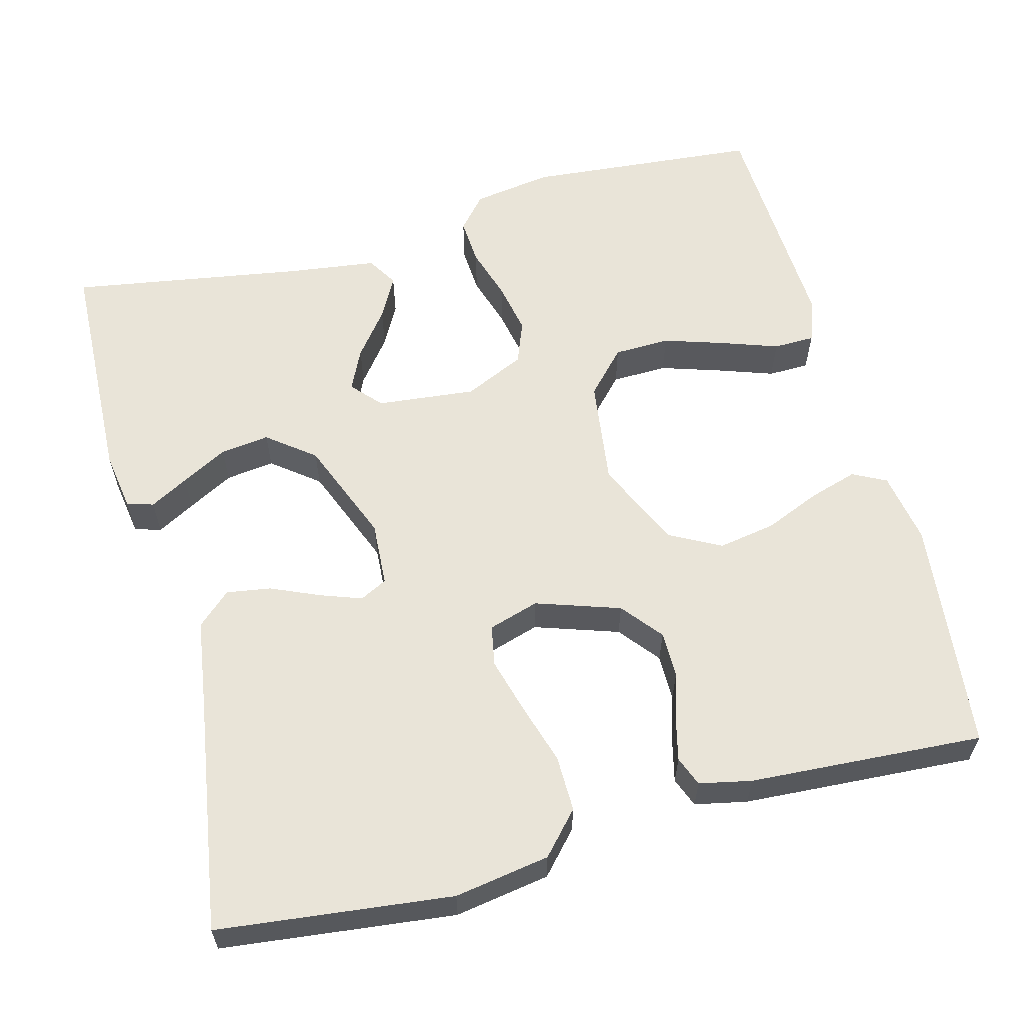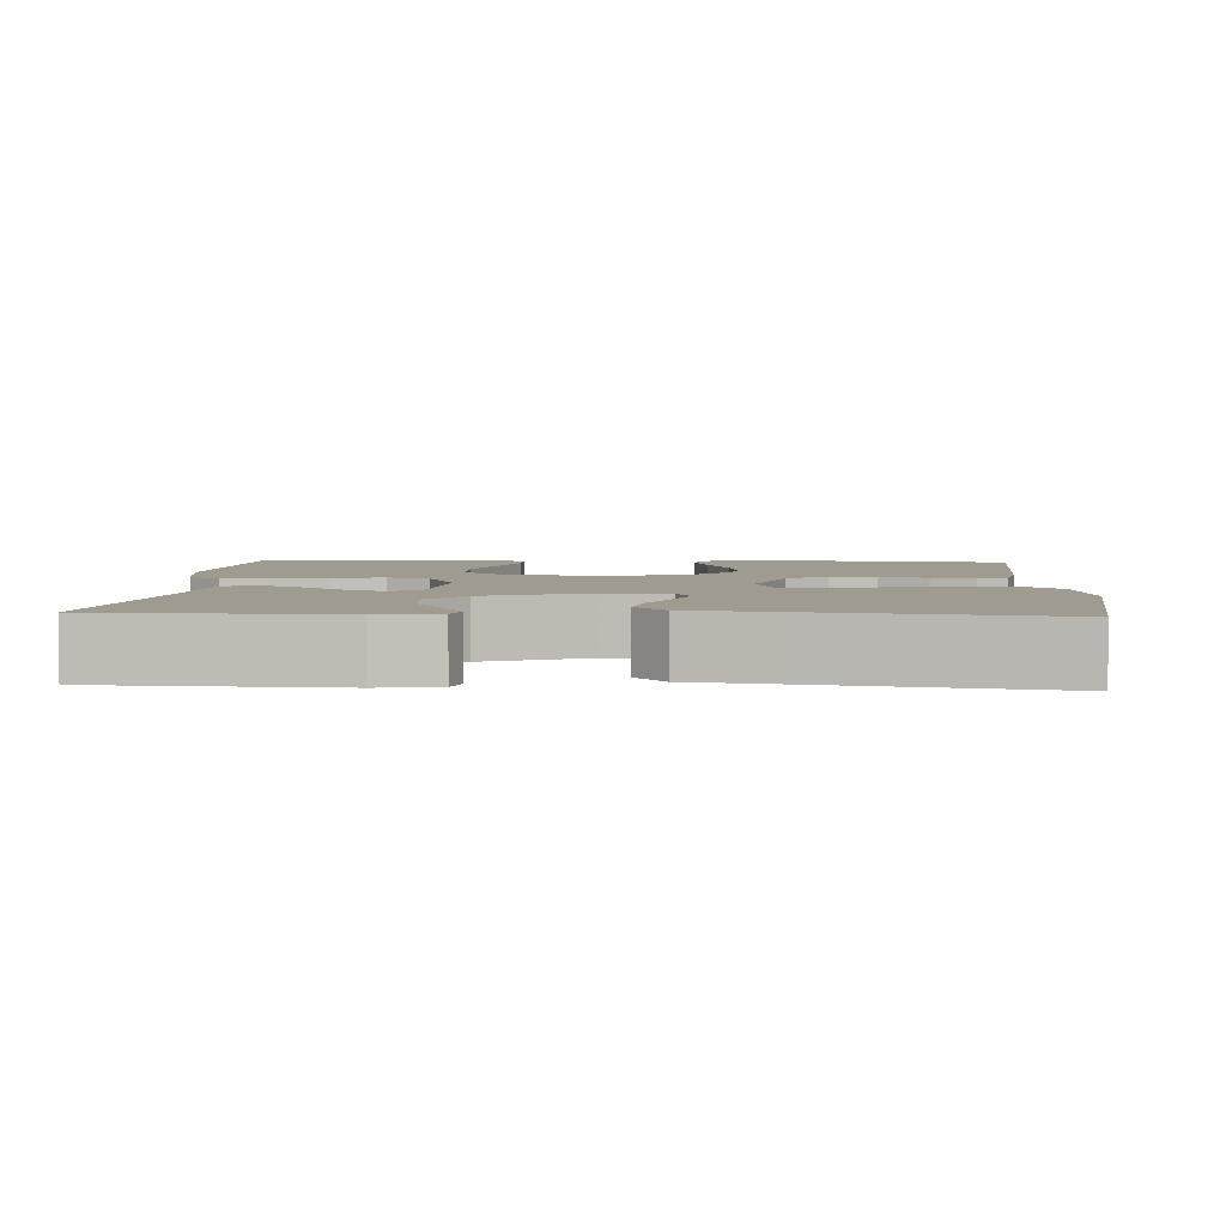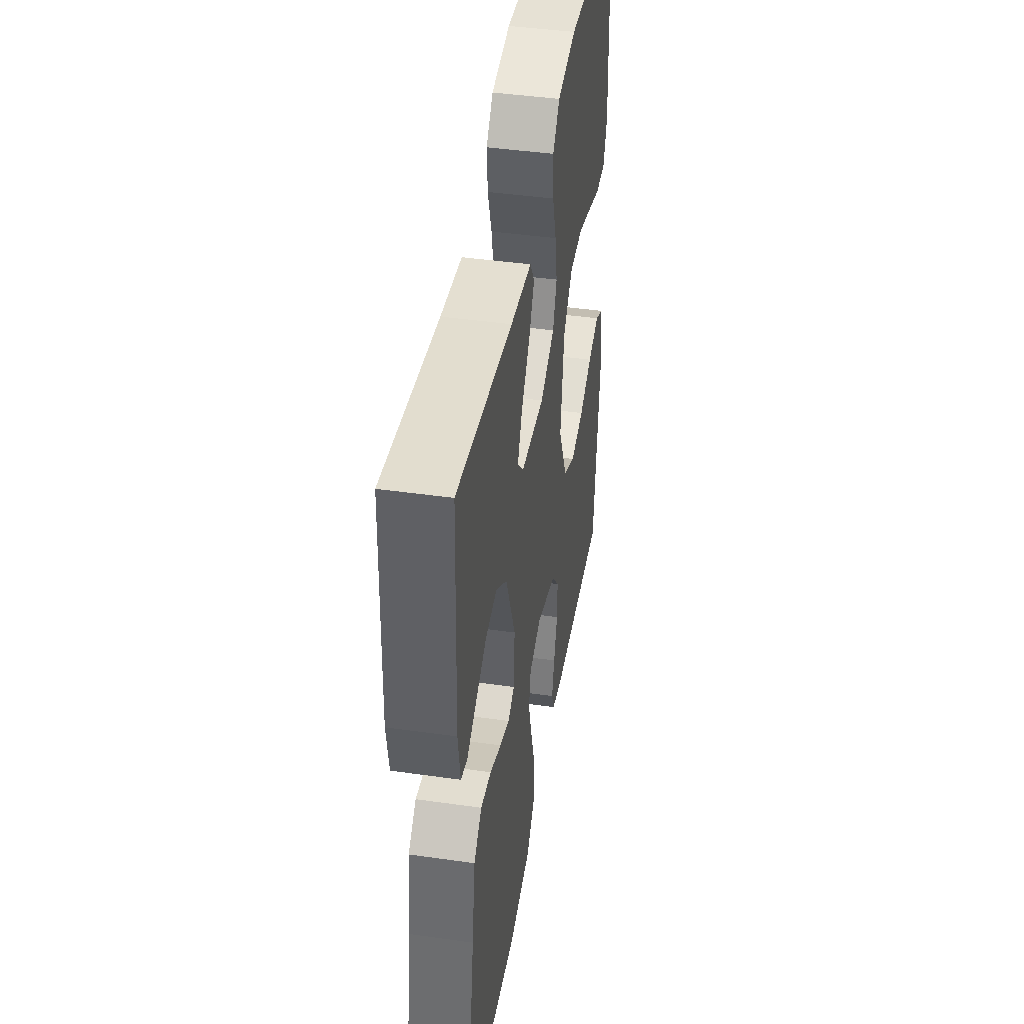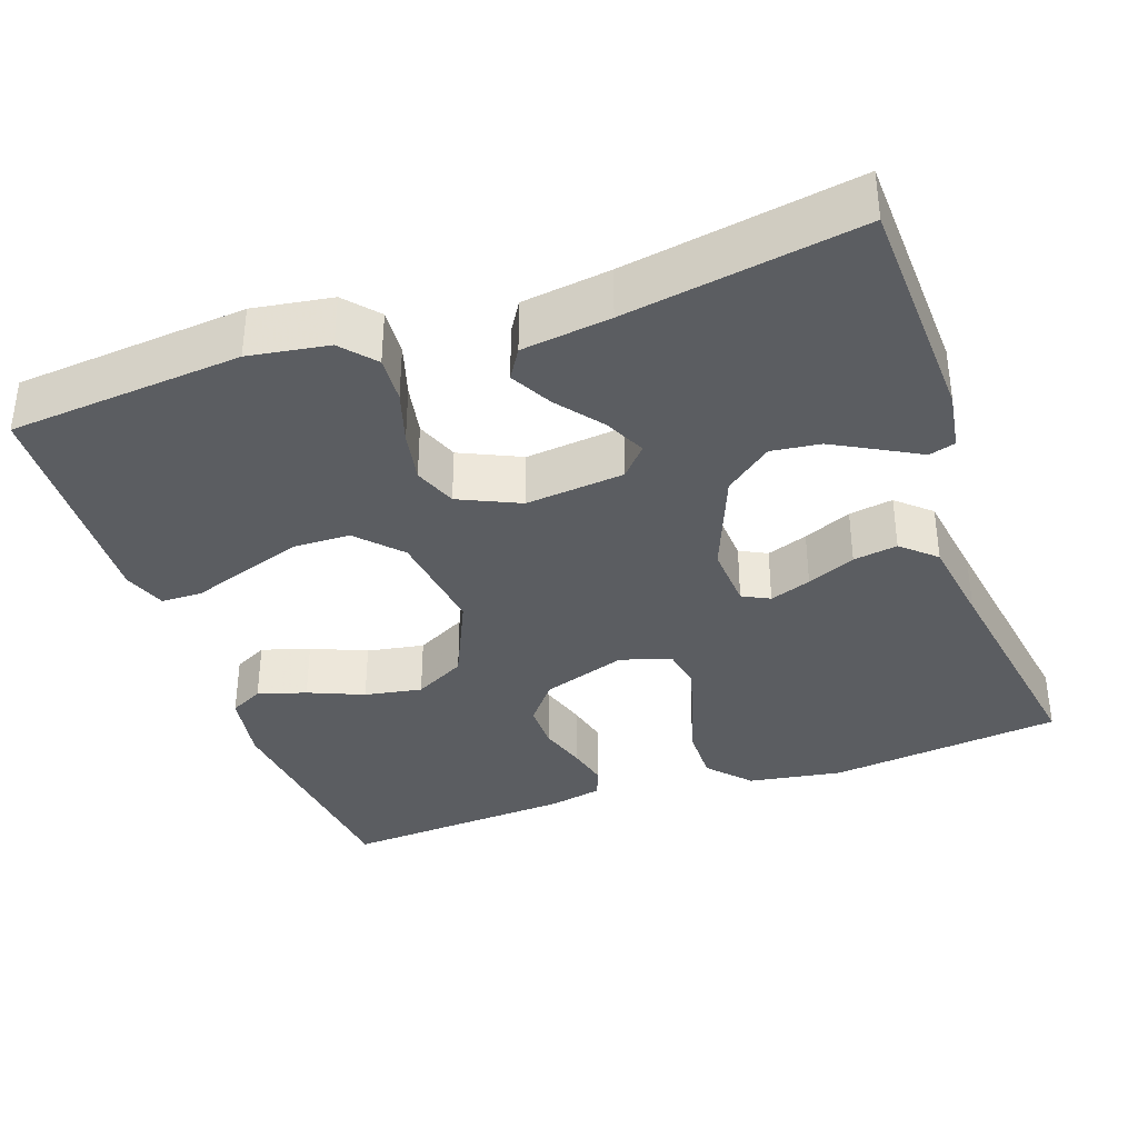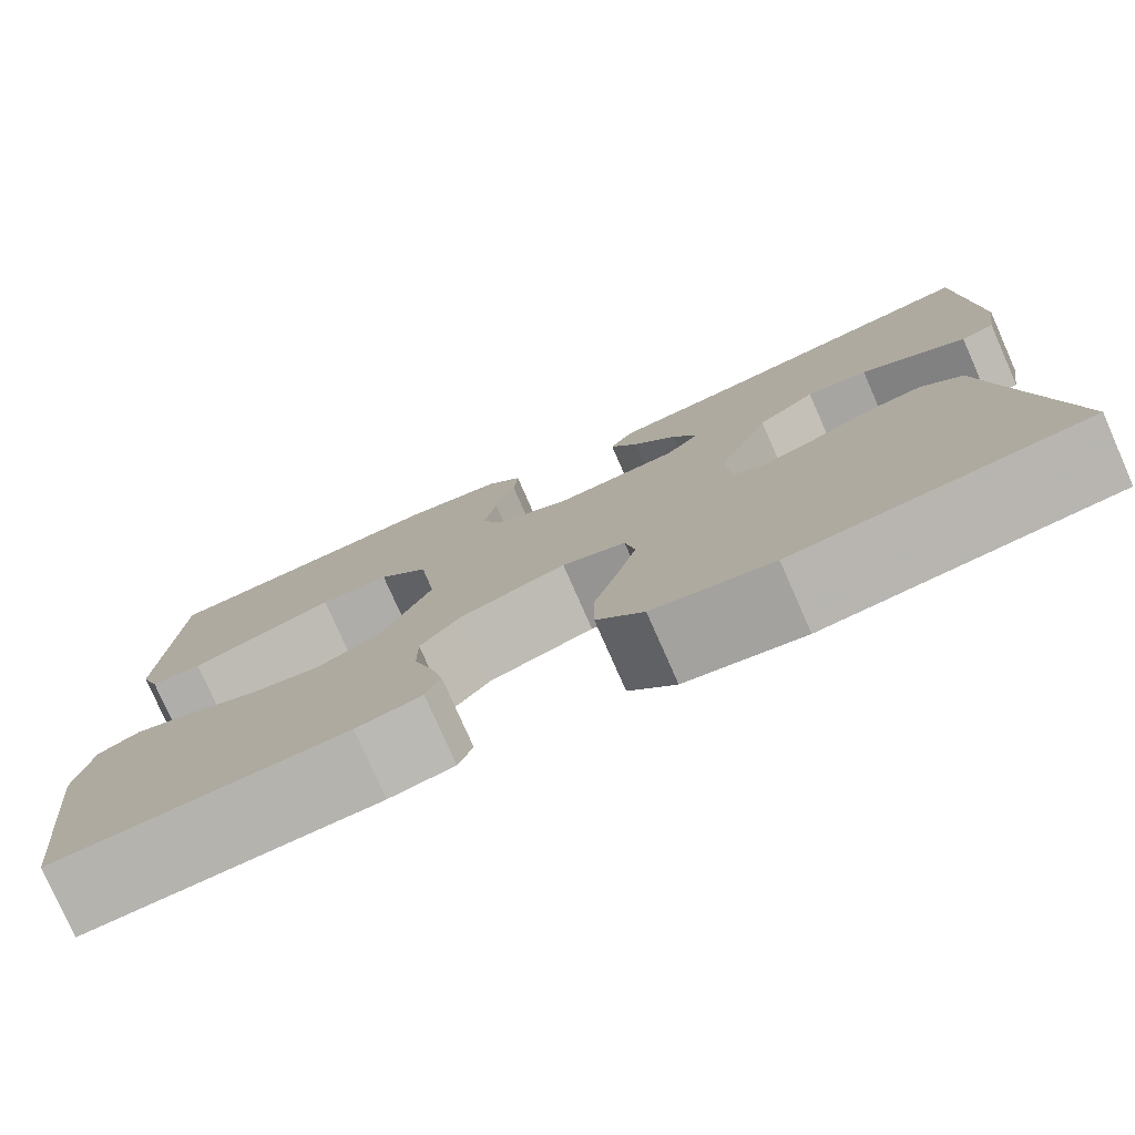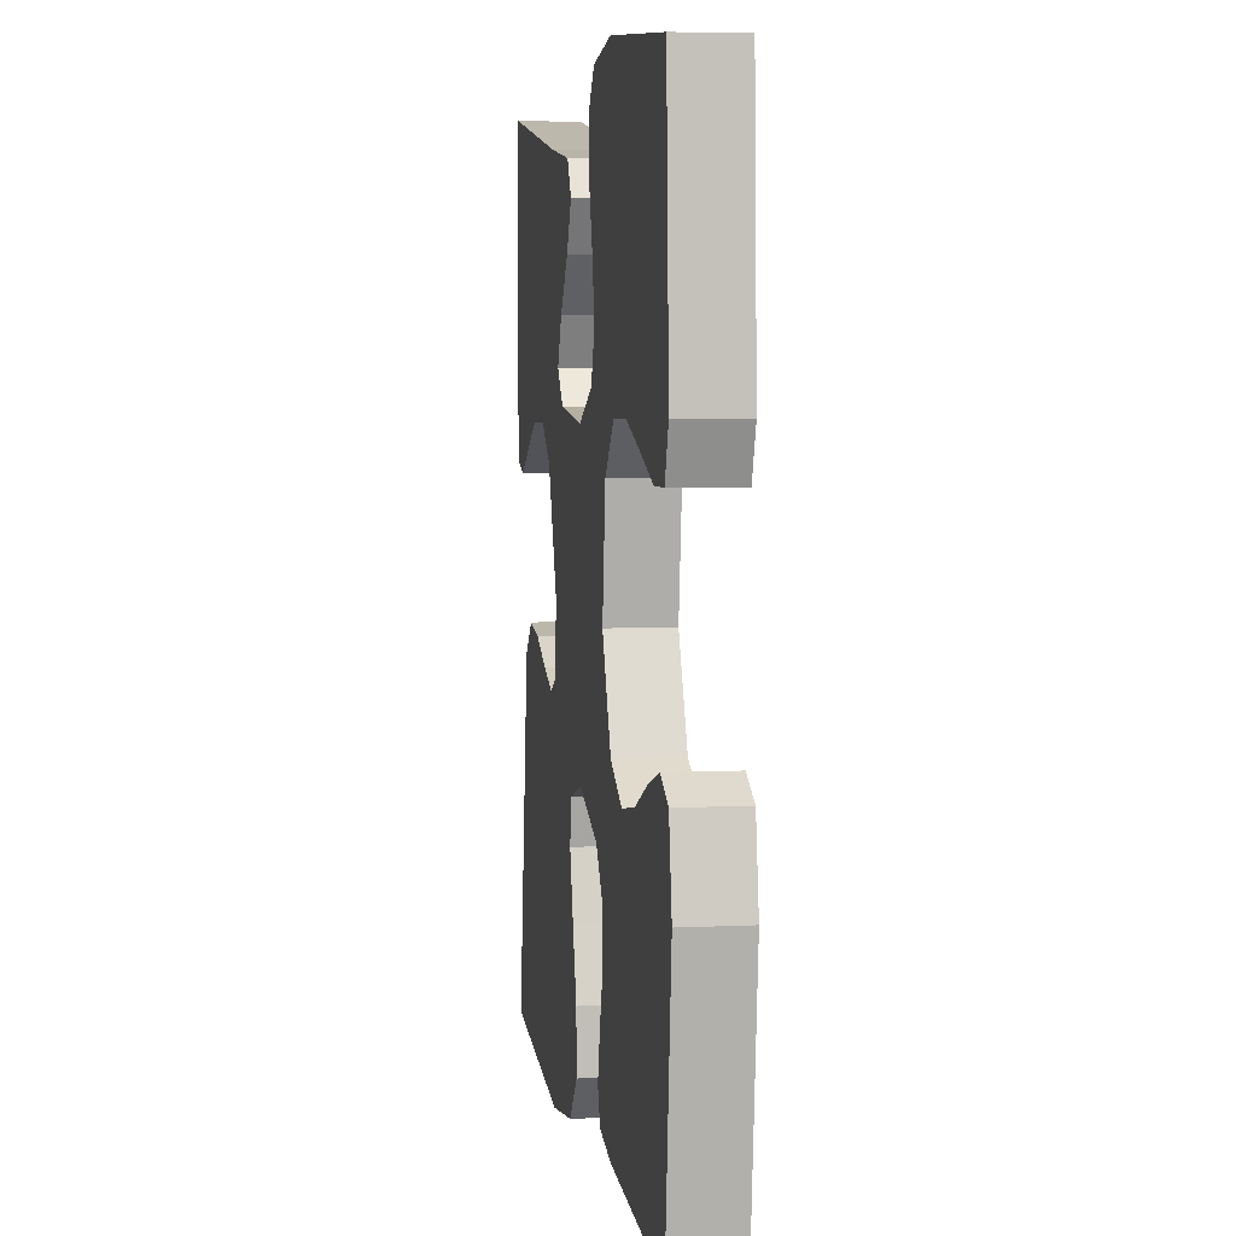
<metadata>
{"format":"obj","ext":"obj","renderer":"f3d","projection":"perspective","resolution":1024,"background":"white","views":[{"elev":60.0,"azim":165.2,"up":"+Y"},{"elev":4.1,"azim":93.4,"up":"+Y"},{"elev":43.7,"azim":99.5,"up":"+Z"},{"elev":-36.2,"azim":19.4,"up":"+Y"},{"elev":-78.2,"azim":23.8,"up":"+Z"},{"elev":5.4,"azim":-98.5,"up":"+Z"}]}
</metadata>
<code>
v 0.5 0.07 -0.5
v 0.2 0.07 -0.534
v 0.078 0.07 -0.514
v 0.03 0.07 -0.461
v 0.031 0.07 -0.389
v 0.055 0.07 -0.311
v 0.075 0.07 -0.239
v 0.065 0.07 -0.187
v 0 0.07 -0.167
v -0.108 0.07 -0.203
v -0.15 0.07 -0.255
v -0.15 0.07 -0.315
v -0.131 0.07 -0.376
v -0.118 0.07 -0.43
v -0.133 0.07 -0.468
v -0.2 0.07 -0.482
v -0.5 0.07 -0.5
v -0.533 0.07 -0.2
v -0.517 0.07 -0.107
v -0.474 0.07 -0.085
v -0.412 0.07 -0.104
v -0.341 0.07 -0.134
v -0.267 0.07 -0.147
v -0.201 0.07 -0.112
v -0.15 0.07 0
v -0.168 0.07 0.137
v -0.219 0.07 0.192
v -0.291 0.07 0.194
v -0.369 0.07 0.169
v -0.441 0.07 0.144
v -0.494 0.07 0.145
v -0.514 0.07 0.2
v -0.5 0.07 0.5
v -0.2 0.07 0.526
v -0.098 0.07 0.51
v -0.061 0.07 0.467
v -0.065 0.07 0.407
v -0.086 0.07 0.339
v -0.099 0.07 0.272
v -0.078 0.07 0.217
v 0 0.07 0.181
v 0.127 0.07 0.194
v 0.161 0.07 0.232
v 0.136 0.07 0.285
v 0.091 0.07 0.343
v 0.062 0.07 0.397
v 0.086 0.07 0.436
v 0.2 0.07 0.451
v 0.5 0.07 0.5
v 0.511 0.07 0.2
v 0.499 0.07 0.123
v 0.465 0.07 0.113
v 0.416 0.07 0.14
v 0.357 0.07 0.172
v 0.294 0.07 0.18
v 0.234 0.07 0.133
v 0.181 0.07 0
v 0.186 0.07 -0.083
v 0.221 0.07 -0.101
v 0.274 0.07 -0.082
v 0.336 0.07 -0.055
v 0.393 0.07 -0.046
v 0.436 0.07 -0.085
v 0.453 0.07 -0.2
v 0.5 0 -0.5
v 0.2 0 -0.534
v 0.078 0 -0.514
v 0.03 0 -0.461
v 0.031 0 -0.389
v 0.055 0 -0.311
v 0.075 0 -0.239
v 0.065 0 -0.187
v 0 0 -0.167
v -0.108 0 -0.203
v -0.15 0 -0.255
v -0.15 0 -0.315
v -0.131 0 -0.376
v -0.118 0 -0.43
v -0.133 0 -0.468
v -0.2 0 -0.482
v -0.5 0 -0.5
v -0.533 0 -0.2
v -0.517 0 -0.107
v -0.474 0 -0.085
v -0.412 0 -0.104
v -0.341 0 -0.134
v -0.267 0 -0.147
v -0.201 0 -0.112
v -0.15 0 0
v -0.168 0 0.137
v -0.219 0 0.192
v -0.291 0 0.194
v -0.369 0 0.169
v -0.441 0 0.144
v -0.494 0 0.145
v -0.514 0 0.2
v -0.5 0 0.5
v -0.2 0 0.526
v -0.098 0 0.51
v -0.061 0 0.467
v -0.065 0 0.407
v -0.086 0 0.339
v -0.099 0 0.272
v -0.078 0 0.217
v 0 0 0.181
v 0.127 0 0.194
v 0.161 0 0.232
v 0.136 0 0.285
v 0.091 0 0.343
v 0.062 0 0.397
v 0.086 0 0.436
v 0.2 0 0.451
v 0.5 0 0.5
v 0.511 0 0.2
v 0.499 0 0.123
v 0.465 0 0.113
v 0.416 0 0.14
v 0.357 0 0.172
v 0.294 0 0.18
v 0.234 0 0.133
v 0.181 0 0
v 0.186 0 -0.083
v 0.221 0 -0.101
v 0.274 0 -0.082
v 0.336 0 -0.055
v 0.393 0 -0.046
v 0.436 0 -0.085
v 0.453 0 -0.2
f 62 63 64
f 61 62 64
f 60 61 64
f 4 5 6
f 3 4 6
f 2 3 6
f 1 2 6
f 64 1 6
f 60 64 6
f 59 60 6
f 58 59 6 7
f 57 58 7 8
f 56 57 8 9
f 51 52 53
f 50 51 53
f 49 50 53
f 48 49 53
f 48 53 54
f 48 54 55
f 47 48 55
f 46 47 55
f 45 46 55
f 44 45 55
f 36 37 38
f 35 36 38
f 34 35 38
f 33 34 38
f 32 33 38
f 31 32 38
f 30 31 38
f 29 30 38
f 28 29 38 39
f 27 28 39 40
f 20 21 22
f 19 20 22
f 18 19 22
f 17 18 22
f 16 17 22
f 15 16 22
f 14 15 22
f 13 14 22
f 12 13 22
f 11 12 22 23
f 10 11 23 24
f 10 24 25
f 9 10 25
f 56 9 25
f 43 44 55 56
f 26 27 40 41
f 26 41 42
f 25 26 42
f 56 25 42
f 42 43 56
f 128 127 126
f 128 126 125
f 128 125 124
f 70 69 68
f 70 68 67
f 70 67 66
f 70 66 65
f 70 65 128
f 70 128 124
f 70 124 123
f 71 70 123 122
f 72 71 122 121
f 73 72 121 120
f 117 116 115
f 117 115 114
f 117 114 113
f 117 113 112
f 118 117 112
f 119 118 112
f 119 112 111
f 119 111 110
f 119 110 109
f 119 109 108
f 102 101 100
f 102 100 99
f 102 99 98
f 102 98 97
f 102 97 96
f 102 96 95
f 102 95 94
f 102 94 93
f 103 102 93 92
f 104 103 92 91
f 86 85 84
f 86 84 83
f 86 83 82
f 86 82 81
f 86 81 80
f 86 80 79
f 86 79 78
f 86 78 77
f 86 77 76
f 87 86 76 75
f 88 87 75 74
f 89 88 74
f 89 74 73
f 89 73 120
f 120 119 108 107
f 105 104 91 90
f 106 105 90
f 106 90 89
f 106 89 120
f 120 107 106
f 1 65 66 2
f 2 66 67 3
f 3 67 68 4
f 4 68 69 5
f 5 69 70 6
f 6 70 71 7
f 7 71 72 8
f 8 72 73 9
f 9 73 74 10
f 10 74 75 11
f 11 75 76 12
f 12 76 77 13
f 13 77 78 14
f 14 78 79 15
f 15 79 80 16
f 16 80 81 17
f 17 81 82 18
f 18 82 83 19
f 19 83 84 20
f 20 84 85 21
f 21 85 86 22
f 22 86 87 23
f 23 87 88 24
f 24 88 89 25
f 25 89 90 26
f 26 90 91 27
f 27 91 92 28
f 28 92 93 29
f 29 93 94 30
f 30 94 95 31
f 31 95 96 32
f 32 96 97 33
f 33 97 98 34
f 34 98 99 35
f 35 99 100 36
f 36 100 101 37
f 37 101 102 38
f 38 102 103 39
f 39 103 104 40
f 40 104 105 41
f 41 105 106 42
f 42 106 107 43
f 43 107 108 44
f 44 108 109 45
f 45 109 110 46
f 46 110 111 47
f 47 111 112 48
f 48 112 113 49
f 49 113 114 50
f 50 114 115 51
f 51 115 116 52
f 52 116 117 53
f 53 117 118 54
f 54 118 119 55
f 55 119 120 56
f 56 120 121 57
f 57 121 122 58
f 58 122 123 59
f 59 123 124 60
f 60 124 125 61
f 61 125 126 62
f 62 126 127 63
f 63 127 128 64
f 64 128 65 1

</code>
